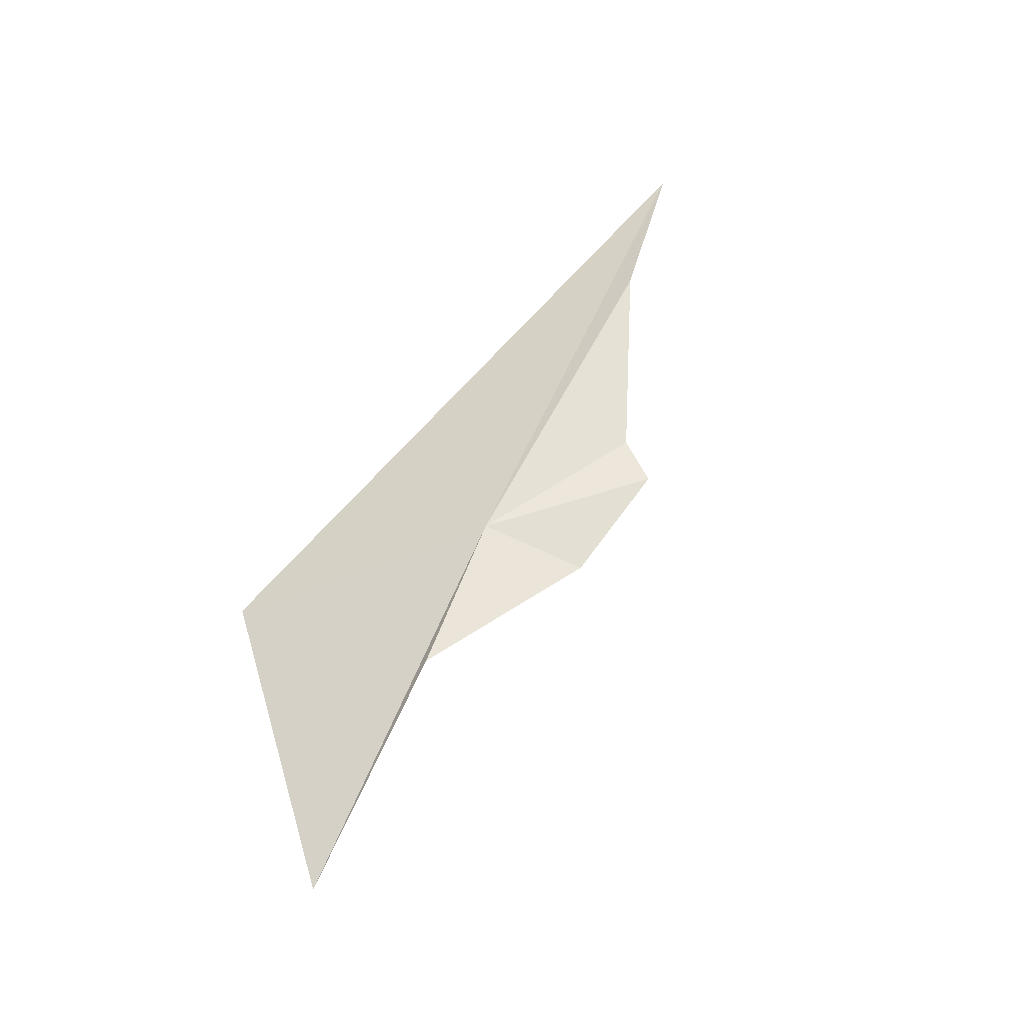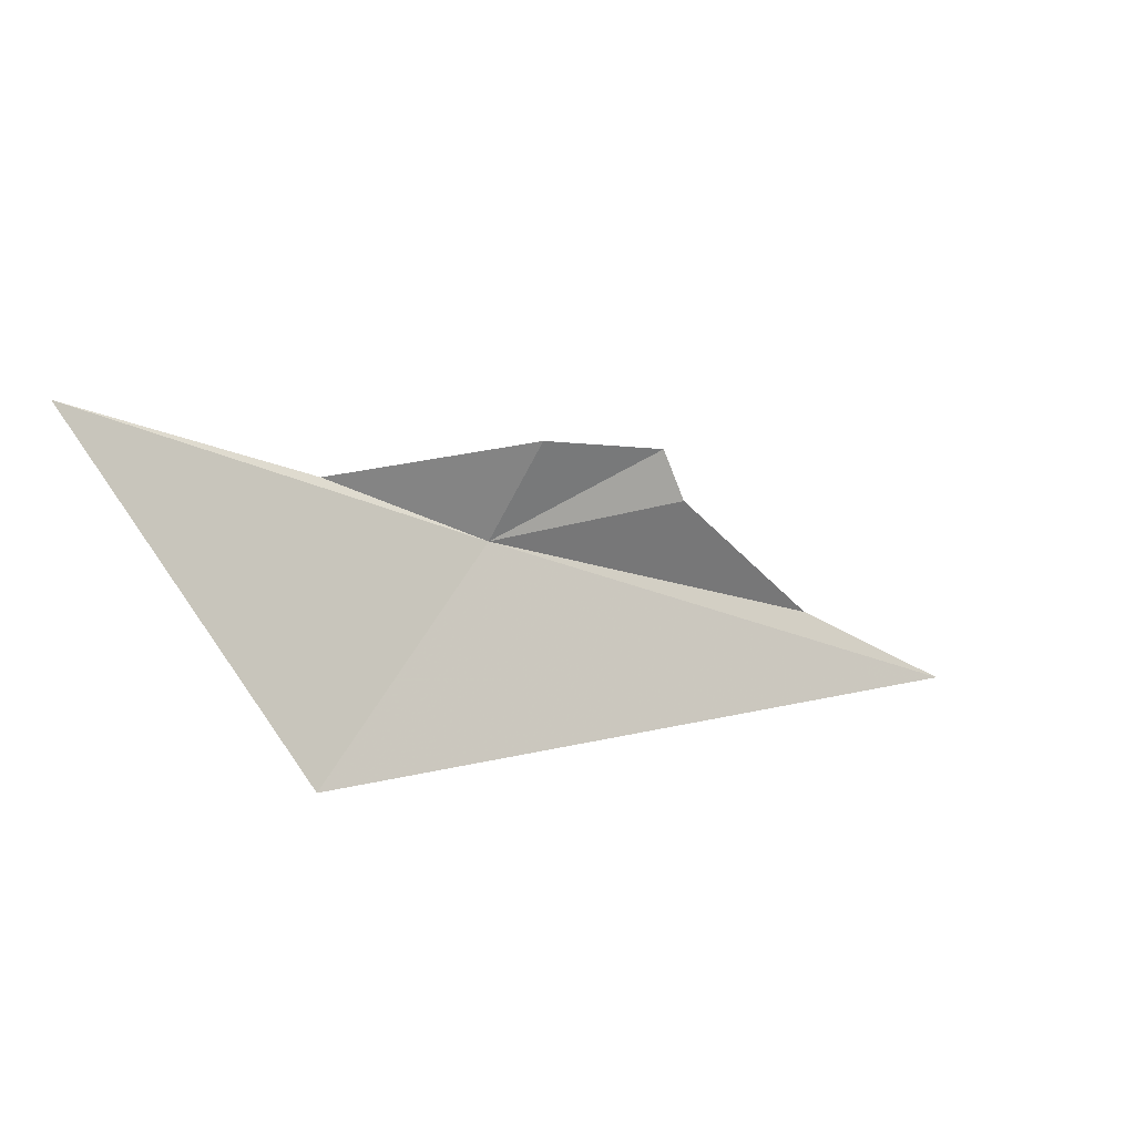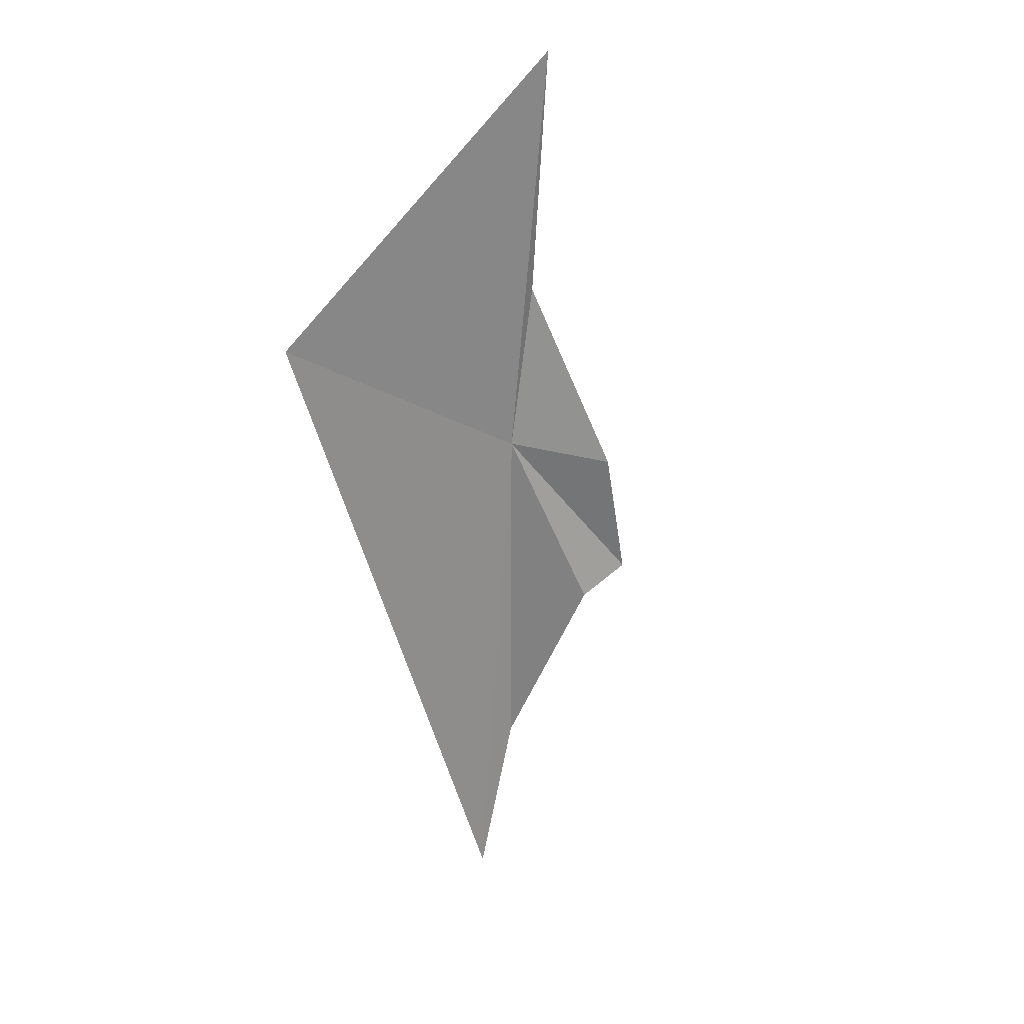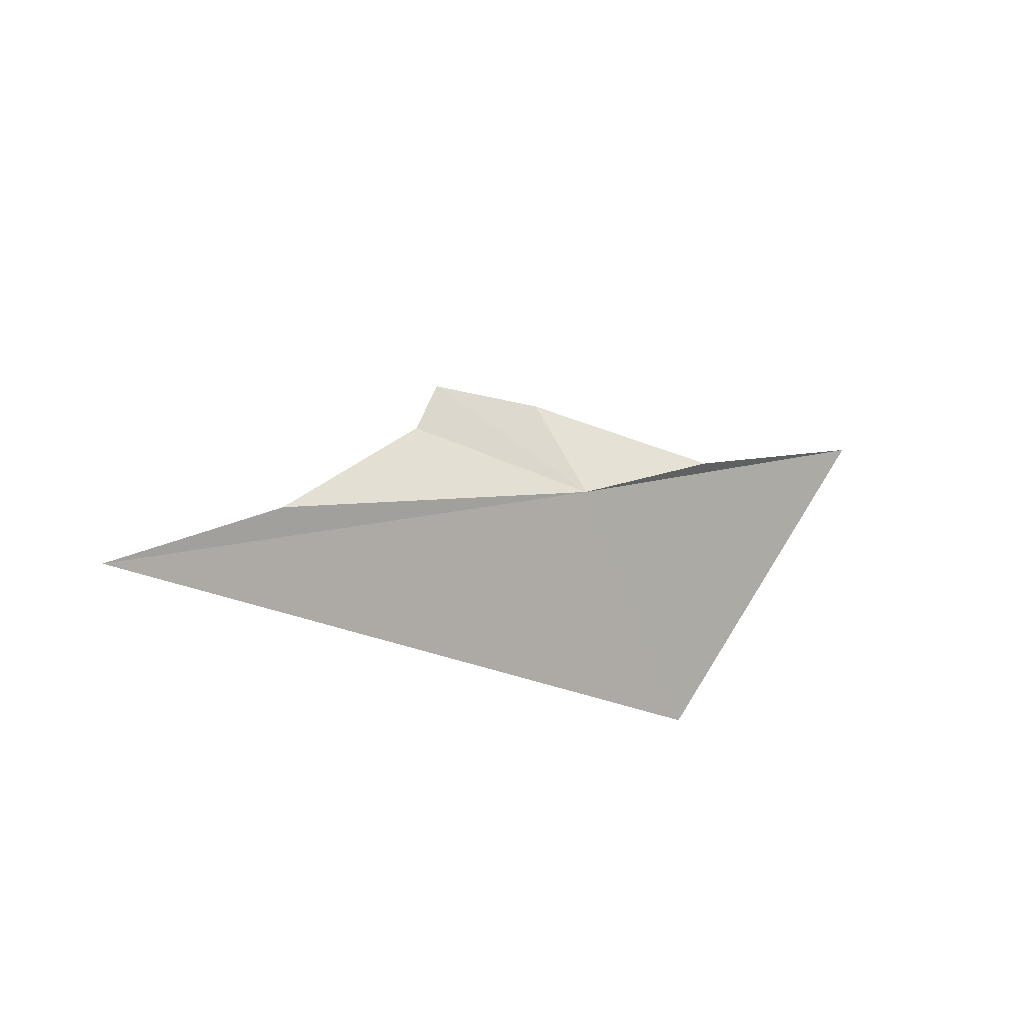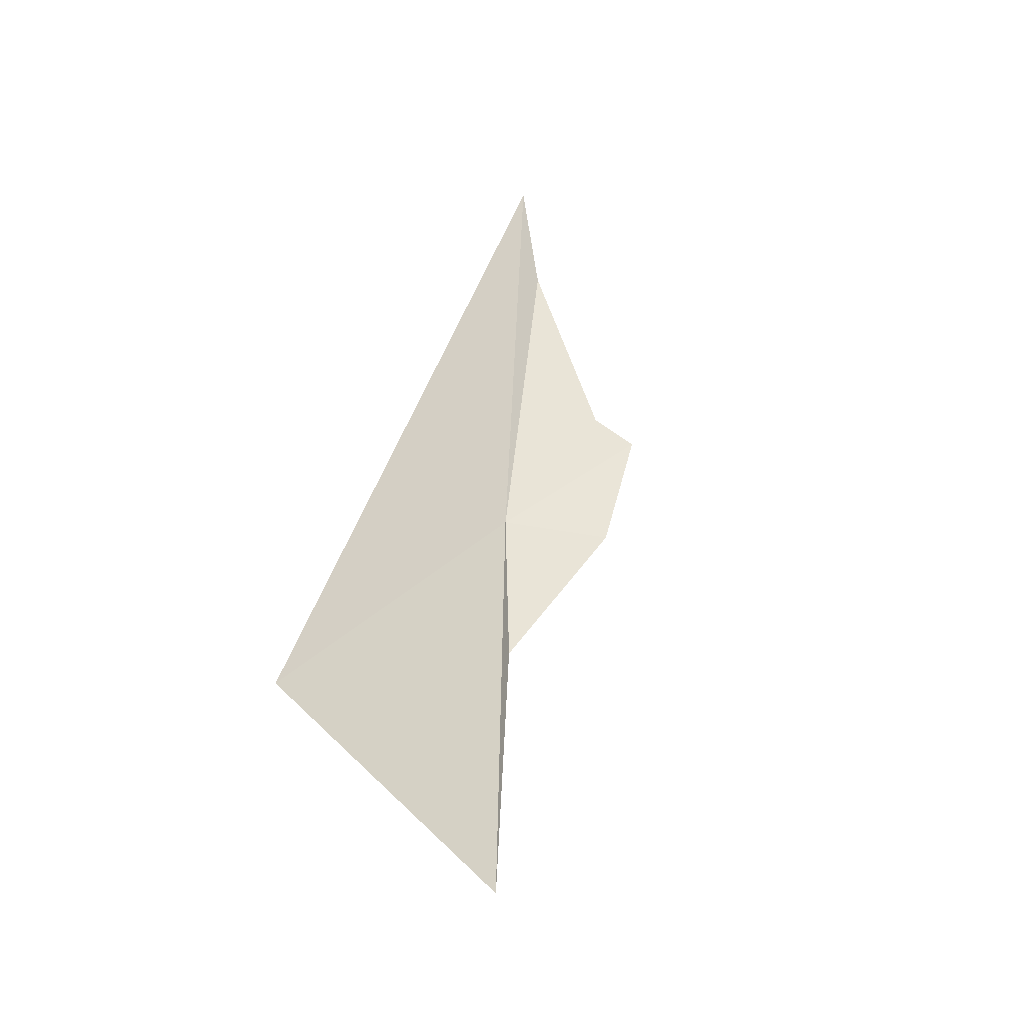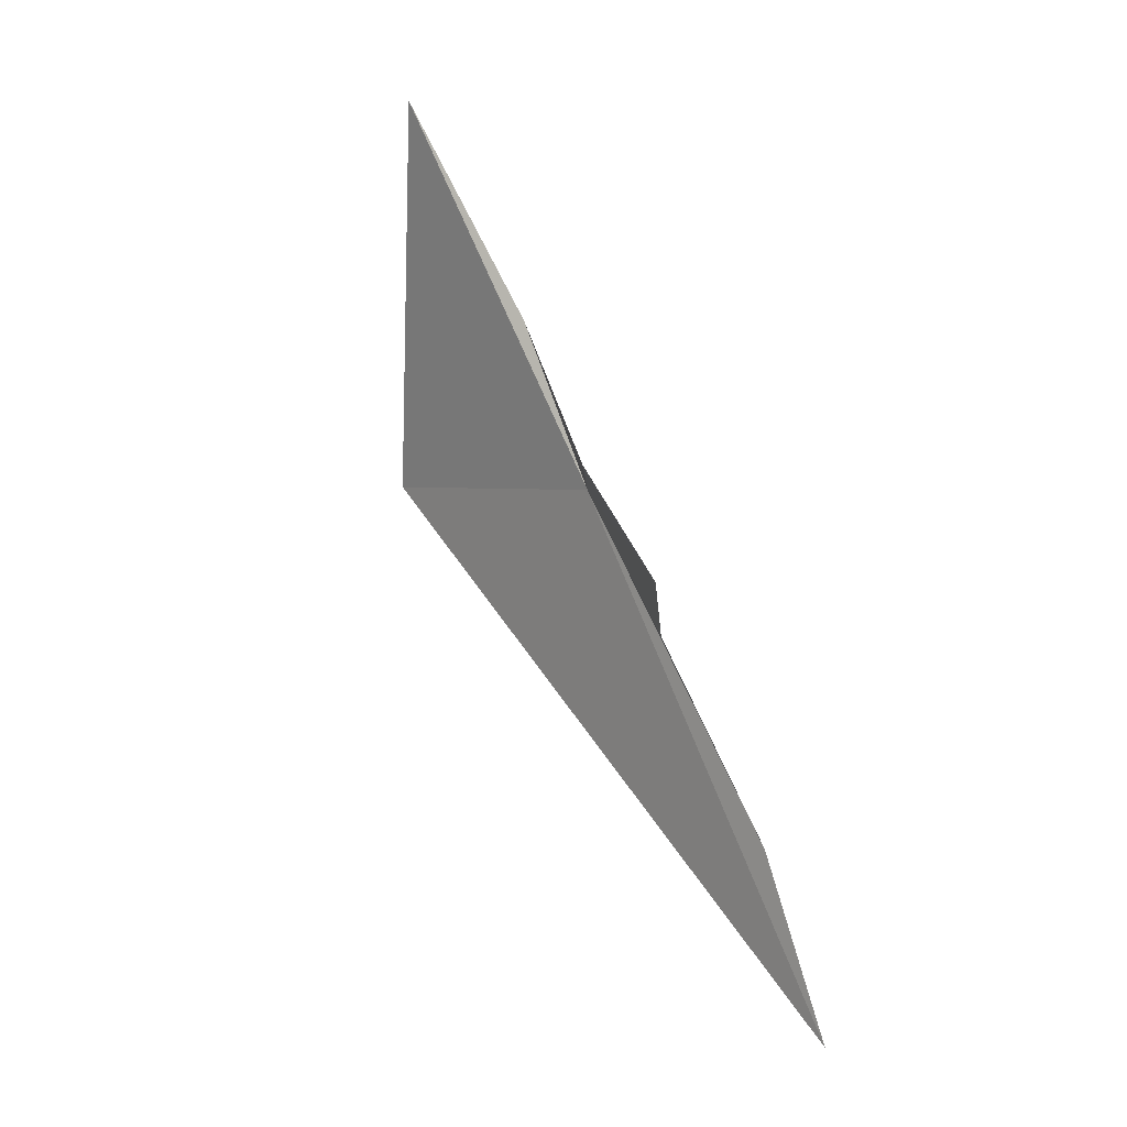
<metadata>
{"format":"obj","ext":"obj","renderer":"f3d","projection":"perspective","resolution":1024,"background":"white","views":[{"elev":53.4,"azim":-45.2,"up":"+Y"},{"elev":16.1,"azim":-23.8,"up":"+Z"},{"elev":-67.3,"azim":-71.5,"up":"+Y"},{"elev":-25.0,"azim":145.8,"up":"+Z"},{"elev":46.7,"azim":-65.6,"up":"+Y"},{"elev":52.3,"azim":67.3,"up":"+Z"}]}
</metadata>
<code>
v -0.7547 18.64 22.02
v -2.228 18.55 22.65
v -1.535 18.19 21.38
v -1.35 18.64 22.3
v -0.02311 18.59 22.1
v 0.5659 18.72 21.57
v 1.156 18.68 21.24
v -0.5864 18.54 22.38
v -0.1027 18.59 22.29
f 1 2 3
f 1 4 2
f 1 6 5
f 1 7 6
f 1 8 4
f 1 9 8
f 1 5 9
f 1 3 7

</code>
